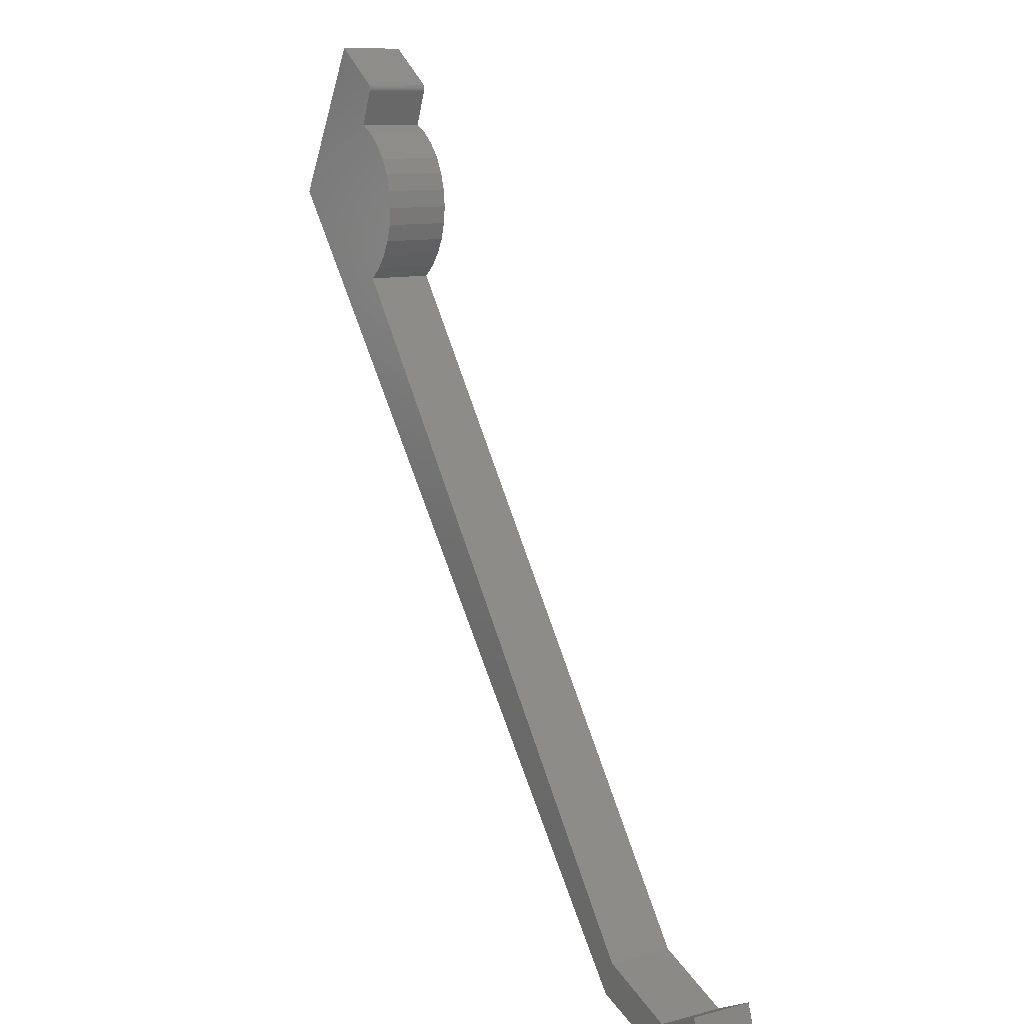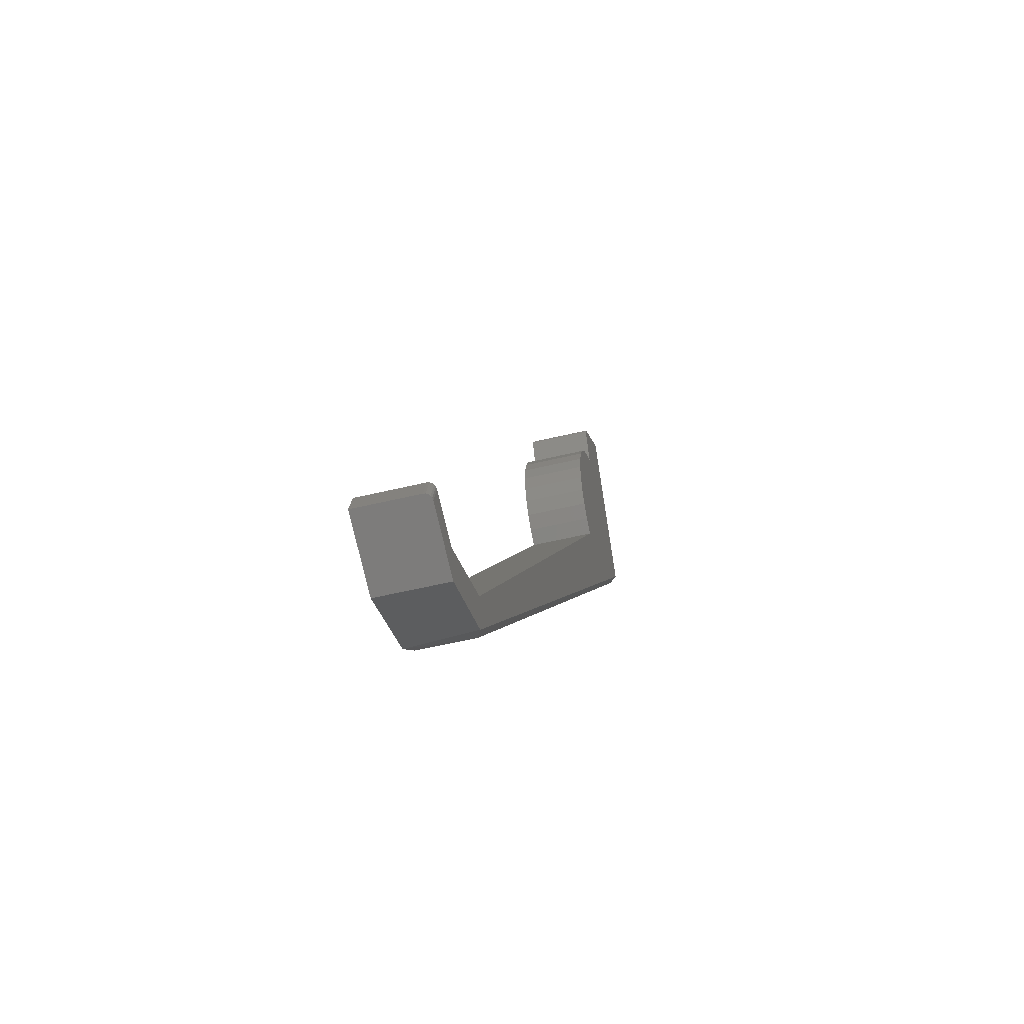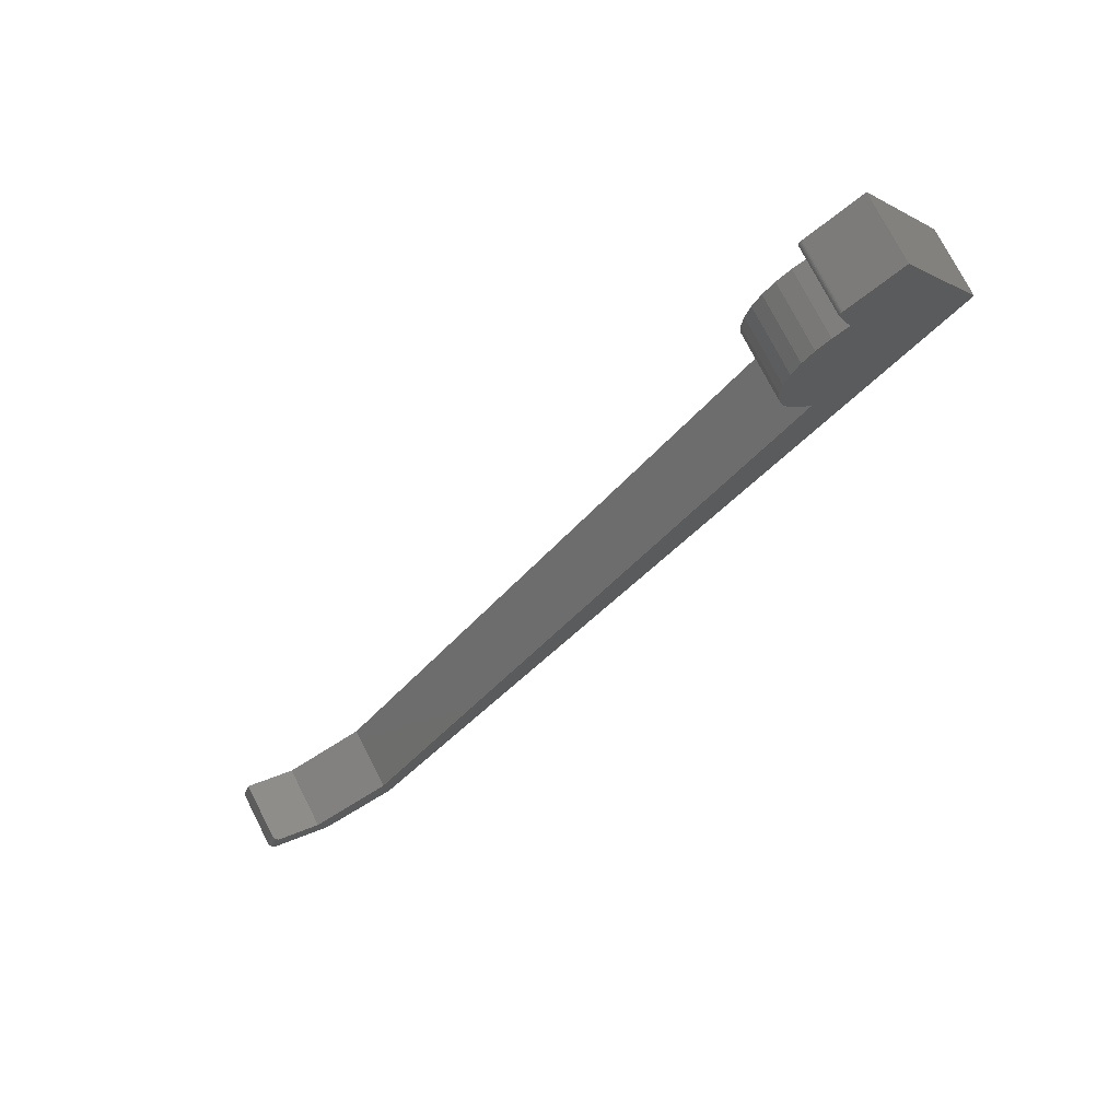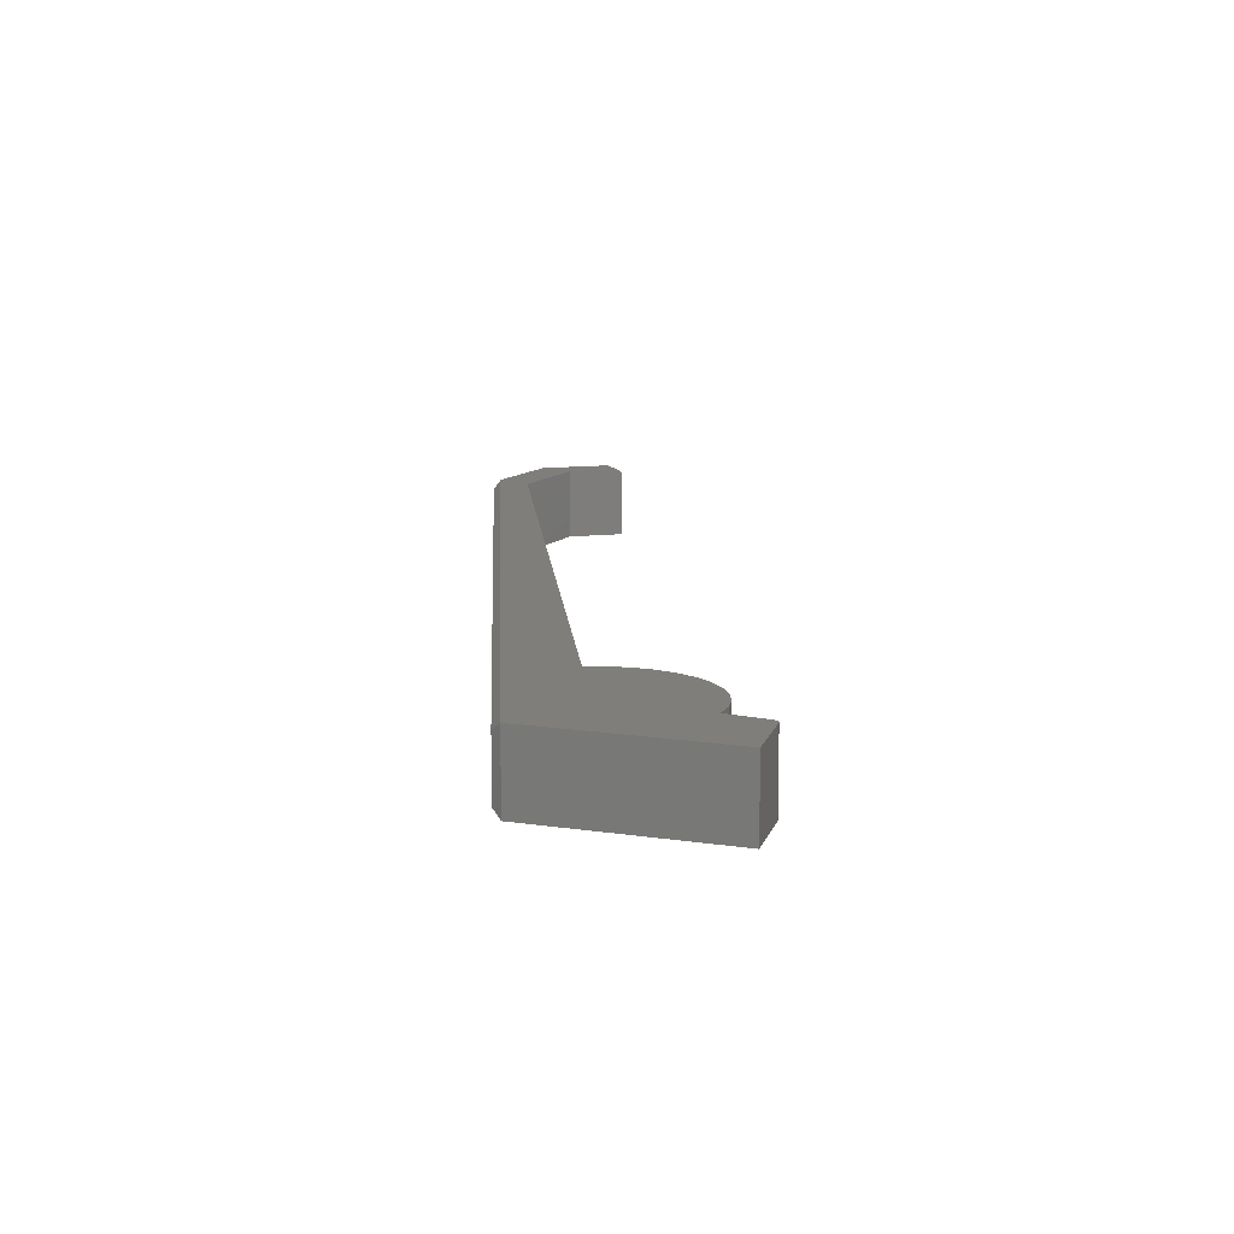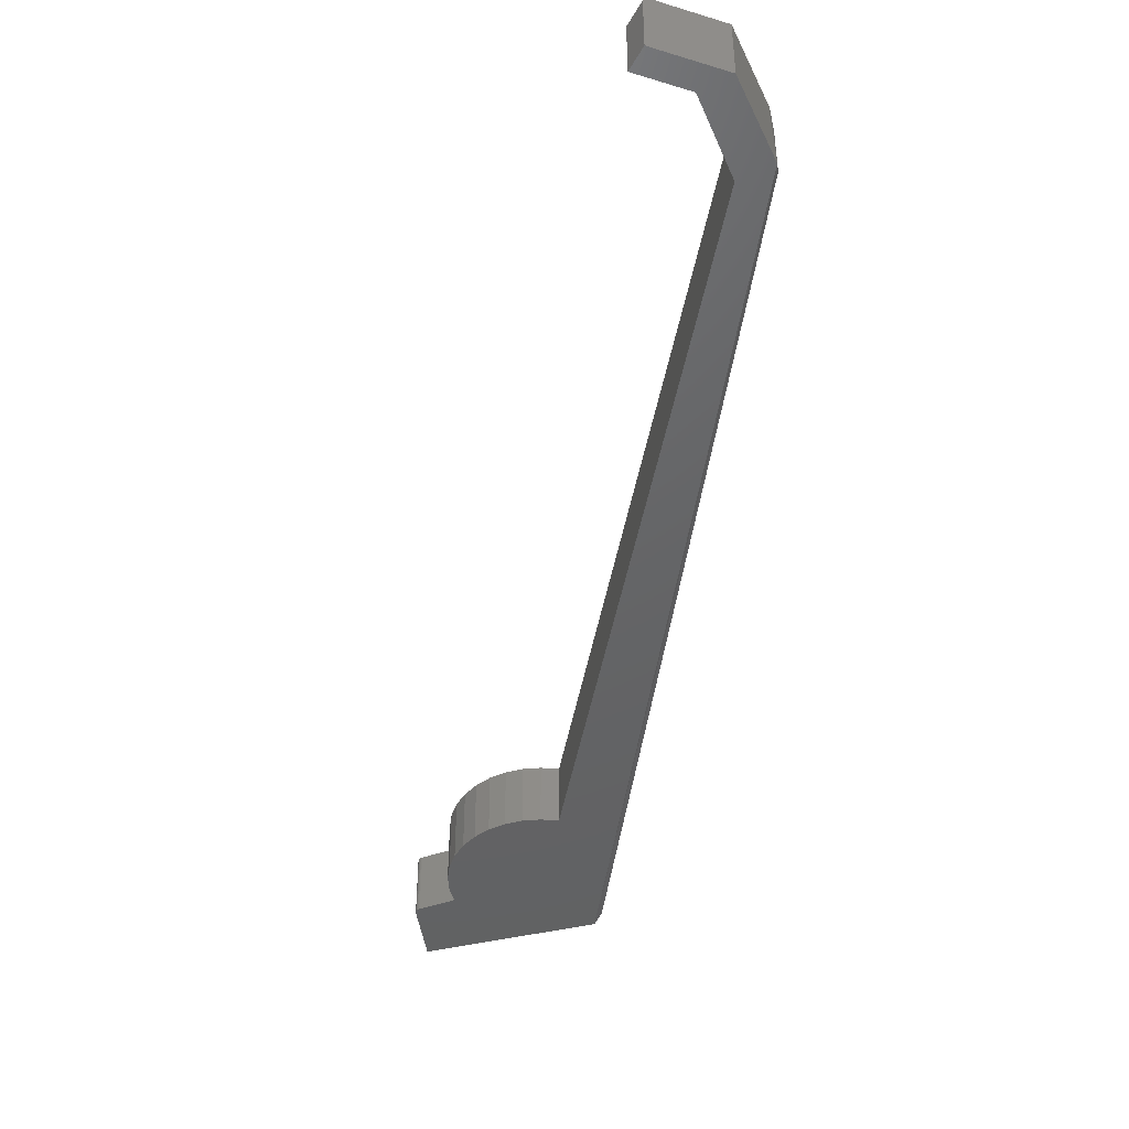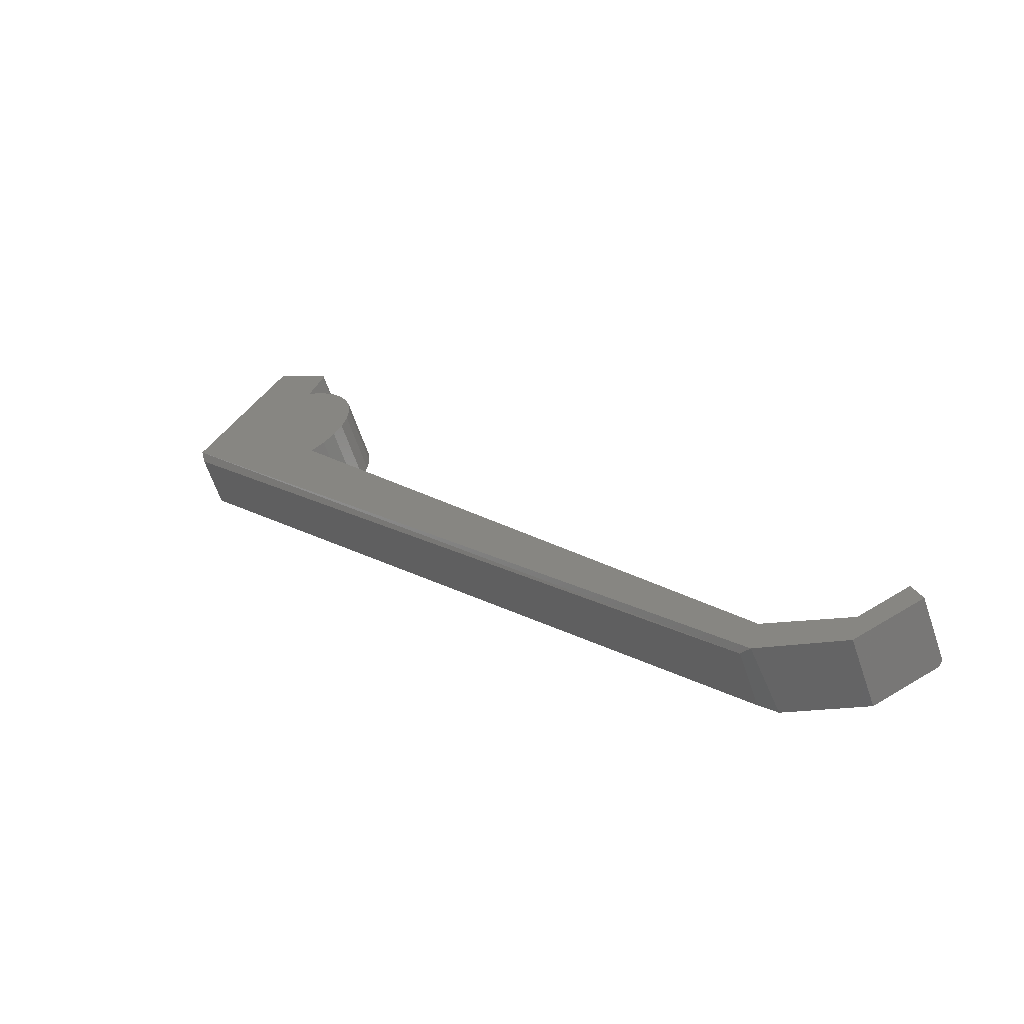
<metadata>
{"format":"stl","ext":"stl","renderer":"f3d","projection":"perspective","resolution":1024,"background":"white","views":[{"elev":10.9,"azim":57.2,"up":"+Z"},{"elev":-51.6,"azim":104.9,"up":"+Z"},{"elev":73.5,"azim":153.1,"up":"+Z"},{"elev":12.4,"azim":-40.7,"up":"+Y"},{"elev":-45.8,"azim":133.8,"up":"+Y"},{"elev":-62.3,"azim":18.5,"up":"+Z"}]}
</metadata>
<code>
# stl→obj: 70 verts, 136 faces
v 0.4691 4.622e-19 -0.6873
v 0.4785 -5.878e-19 -0.7157
v 0.4194 -3.675e-18 -0.7122
v -0.3712 5.89e-19 0.1553
v -0.271 1.627e-17 0.3376
v -0.207 1.688e-17 0.2846
v -0.2237 1.494e-17 0.243
v -0.2054 1.538e-17 0.2328
v -0.1895 1.551e-17 0.2192
v -0.1764 1.533e-17 0.2029
v -0.1667 1.484e-17 0.1844
v -0.1606 1.407e-17 0.1643
v -0.1586 1.303e-17 0.1435
v -0.1605 1.176e-17 0.1226
v -0.1664 1.032e-17 0.1026
v -0.176 8.756e-18 0.08396
v -0.1889 7.124e-18 0.06752
v -0.2048 4.2e-18 0.05387
v 0.3199 -9.481e-18 -0.7173
v -0.2098 1.725e-17 0.2939
v -0.2086 1.725e-17 0.2929
v -0.2077 1.724e-17 0.2917
v -0.207 1.72e-17 0.2904
v -0.2066 1.715e-17 0.289
v -0.2065 1.707e-17 0.2875
v -0.2066 1.698e-17 0.286
v 0.3248 -6.825e-18 -0.6743
v 0.41 -6.3e-18 -0.75
v 0.4194 -0.07812 -0.7122
v 0.4856 -0.07812 -0.7122
v 0.4762 -0.07812 -0.6838
v -0.3712 -0.07812 0.1553
v 0.3133 -0.07812 -0.7148
v -0.2048 -0.07812 0.05387
v -0.1889 -0.07812 0.06752
v -0.176 -0.07812 0.08396
v -0.1664 -0.07812 0.1026
v -0.1605 -0.07812 0.1226
v -0.1586 -0.07812 0.1435
v -0.1606 -0.07812 0.1643
v -0.1667 -0.07812 0.1844
v -0.1764 -0.07812 0.2029
v -0.1895 -0.07812 0.2192
v -0.2054 -0.07812 0.2328
v -0.2237 -0.07812 0.243
v -0.207 -0.07812 0.2846
v -0.271 -0.07812 0.3376
v -0.2066 -0.07812 0.286
v -0.2065 -0.07812 0.2875
v -0.2066 -0.07812 0.289
v -0.207 -0.07812 0.2904
v -0.2077 -0.07812 0.2917
v -0.2086 -0.07812 0.2929
v -0.2098 -0.07812 0.2939
v 0.41 -0.07812 -0.75
v 0.3248 -0.07812 -0.6743
v 0.4762 -0.007812 -0.6838
v 0.4758 -0.005449 -0.684
v 0.4733 -0.001506 -0.6852
v 0.4713 -0.0003852 -0.6862
v 0.4748 -0.003251 -0.6845
v 0.4856 -0.007812 -0.7122
v 0.4827 -0.001474 -0.7136
v 0.4853 -0.00539 -0.7123
v 0.4842 -0.003204 -0.7129
v 0.4807 -0.0003693 -0.7146
v -0.3702 -0.07031 0.1423
v -0.3702 -0.007812 0.1423
v 0.3011 -0.07031 -0.706
v 0.3011 -0.007812 -0.706
f 1 2 3
f 4 5 6
f 4 6 7
f 4 7 8
f 4 8 9
f 4 9 10
f 4 10 11
f 4 11 12
f 4 12 13
f 4 13 14
f 4 14 15
f 4 15 16
f 4 16 17
f 4 17 18
f 4 18 19
f 6 5 20
f 6 20 21
f 6 21 22
f 6 22 23
f 6 23 24
f 6 24 25
f 6 25 26
f 19 18 27
f 19 27 3
f 19 3 2
f 19 2 28
f 29 30 31
f 32 33 34
f 32 34 35
f 32 35 36
f 32 36 37
f 32 37 38
f 32 38 39
f 32 39 40
f 32 40 41
f 32 41 42
f 32 42 43
f 32 43 44
f 32 44 45
f 32 45 46
f 32 46 47
f 46 48 49
f 46 49 50
f 46 50 51
f 46 51 52
f 46 52 53
f 46 53 54
f 46 54 47
f 33 55 30
f 33 30 29
f 33 29 56
f 33 56 34
f 54 20 47
f 47 20 5
f 7 6 45
f 45 6 46
f 20 54 21
f 21 54 53
f 21 53 22
f 22 53 52
f 22 52 23
f 23 52 51
f 23 51 24
f 24 51 50
f 24 50 25
f 25 50 49
f 25 49 26
f 26 49 48
f 26 48 6
f 6 48 46
f 29 57 58
f 29 31 57
f 1 59 60
f 3 29 58
f 3 58 61
f 3 61 59
f 3 59 1
f 62 57 30
f 30 57 31
f 62 63 64
f 63 65 64
f 30 55 28
f 30 28 2
f 30 2 66
f 30 66 63
f 30 63 62
f 2 1 66
f 66 1 60
f 66 60 63
f 63 60 59
f 63 59 65
f 65 59 61
f 65 61 64
f 64 61 58
f 64 58 62
f 62 58 57
f 47 5 32
f 32 5 4
f 33 19 55
f 55 19 28
f 67 68 69
f 69 68 70
f 32 4 67
f 67 4 68
f 4 19 68
f 68 19 70
f 19 33 70
f 70 33 69
f 32 69 33
f 32 67 69
f 7 45 8
f 8 45 44
f 8 44 9
f 9 44 43
f 9 43 10
f 10 43 42
f 10 42 11
f 11 42 41
f 11 41 12
f 12 41 40
f 12 40 13
f 13 40 39
f 13 39 14
f 14 39 38
f 14 38 15
f 15 38 37
f 15 37 16
f 16 37 36
f 16 36 17
f 17 36 35
f 17 35 18
f 18 35 34
f 56 27 34
f 34 27 18
f 29 3 56
f 56 3 27

</code>
